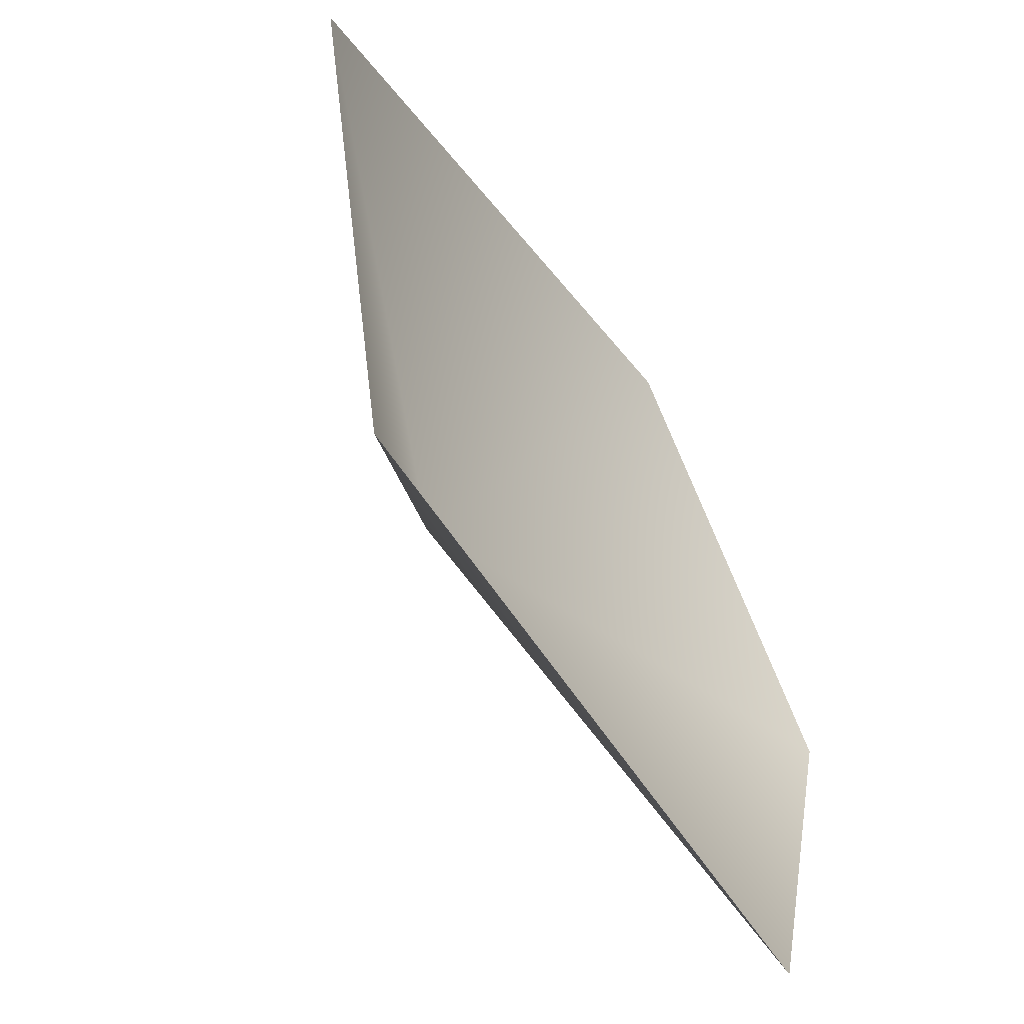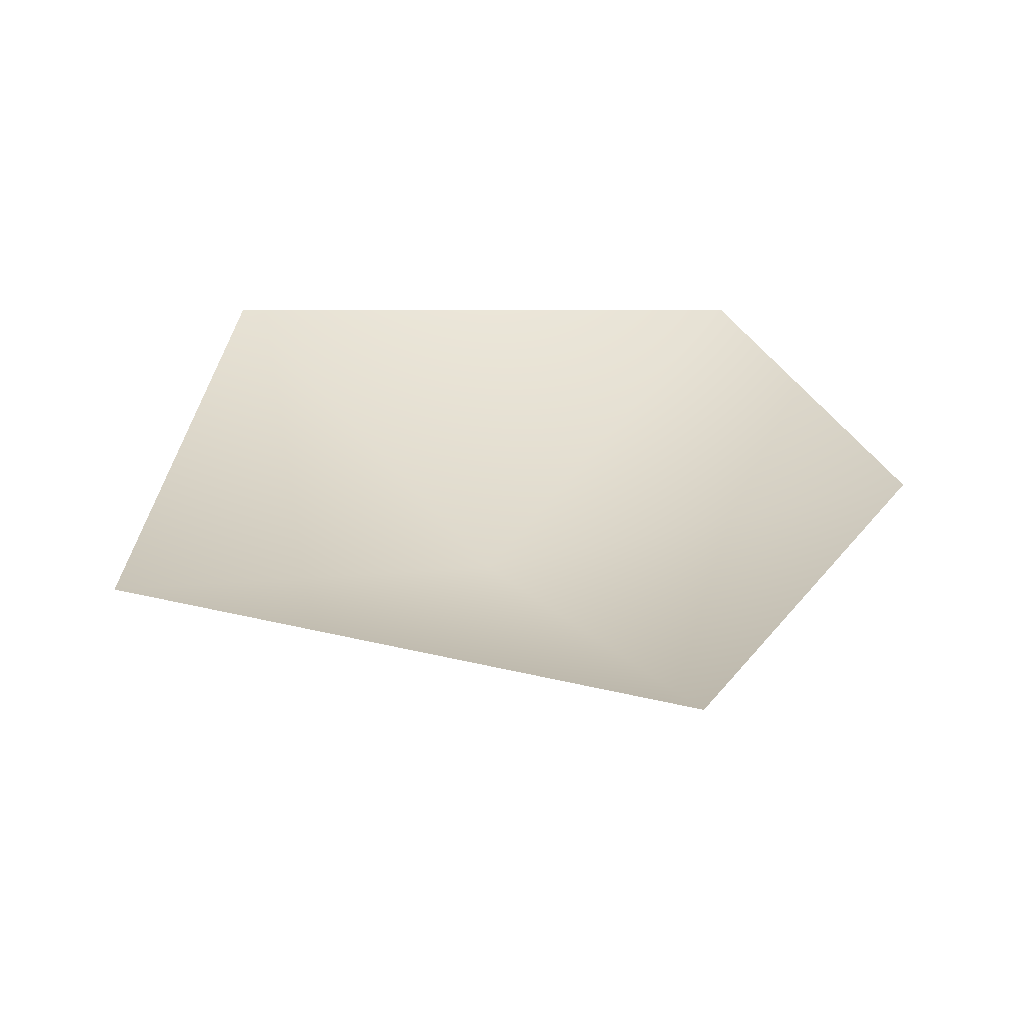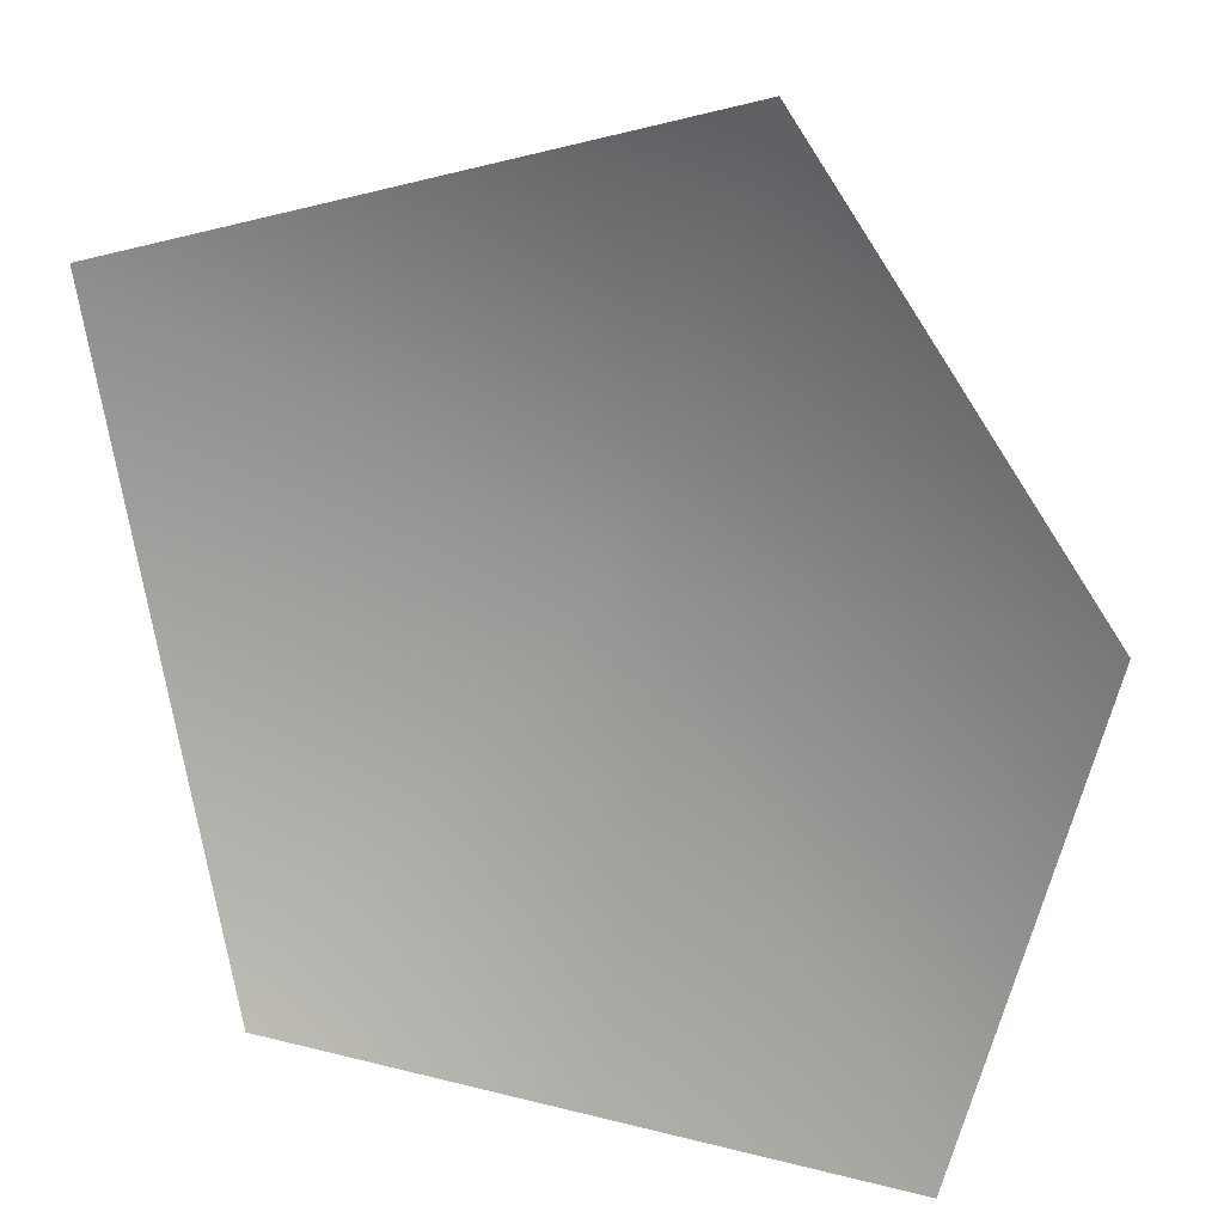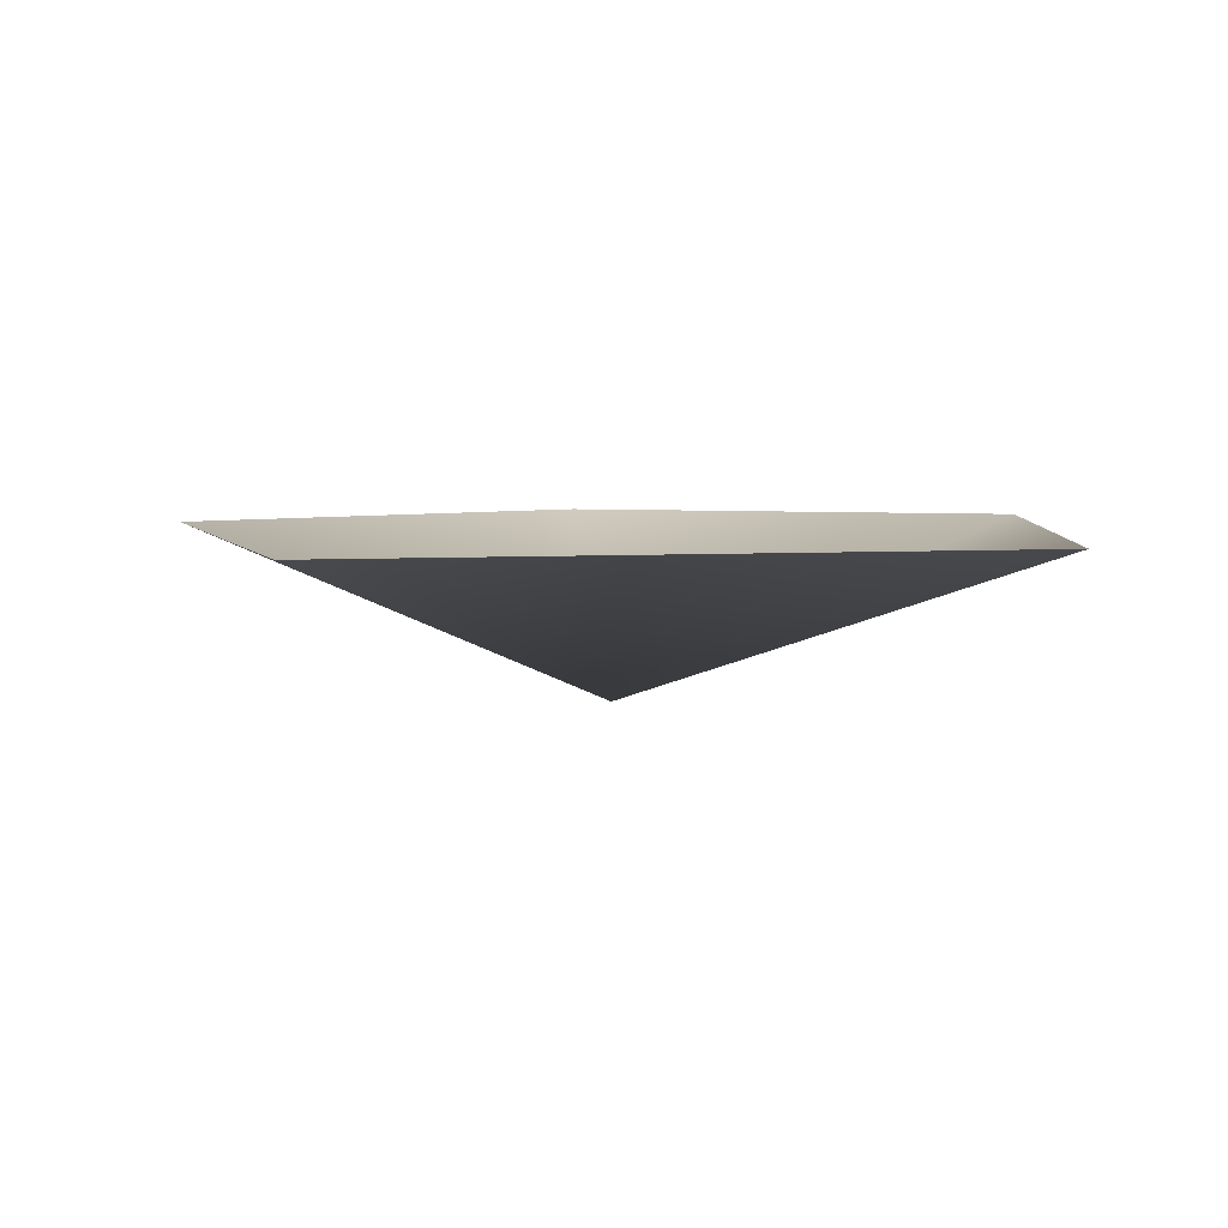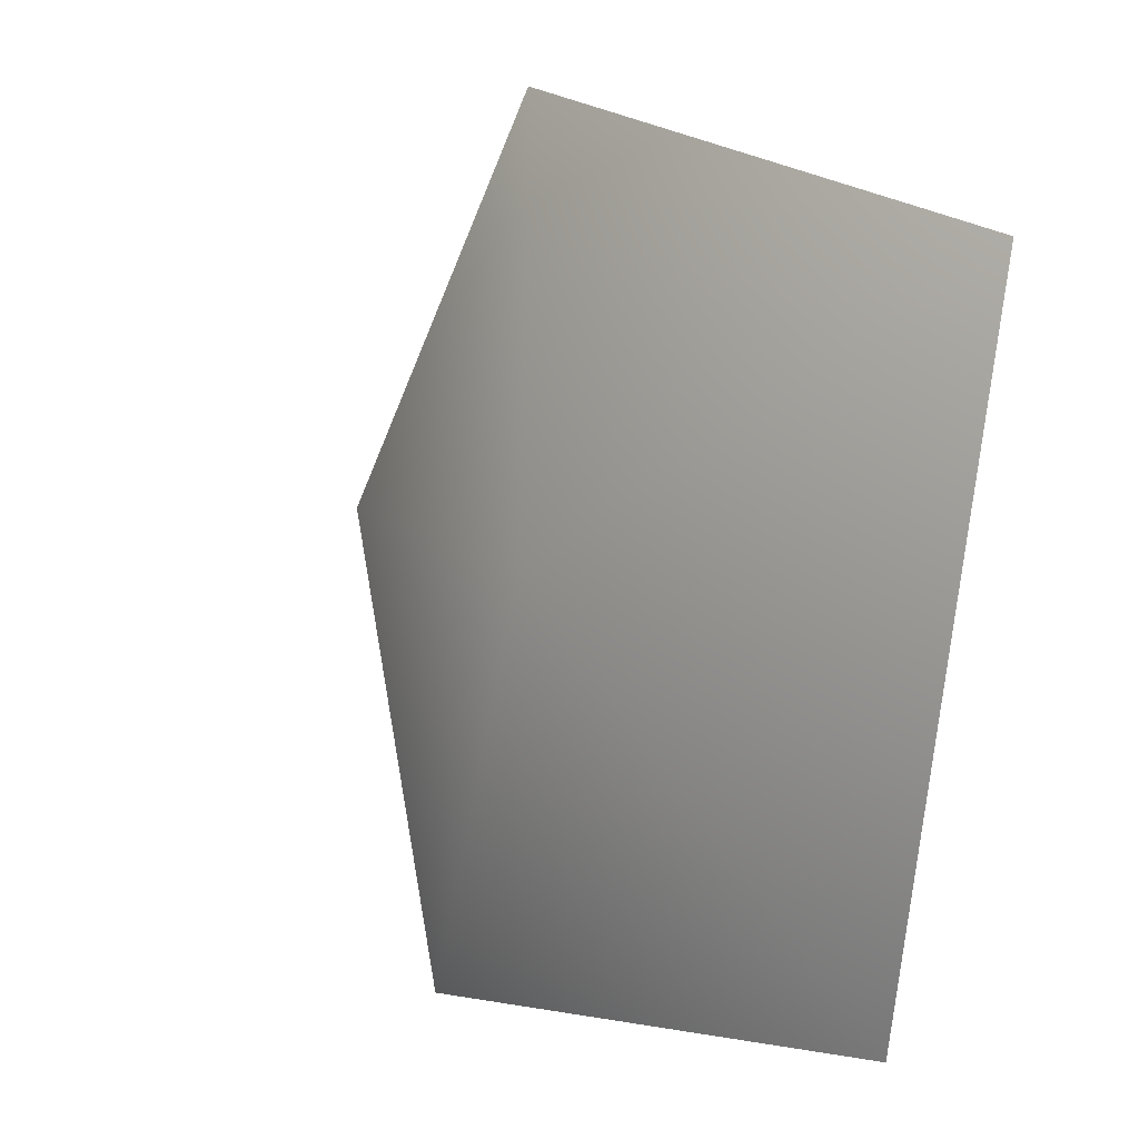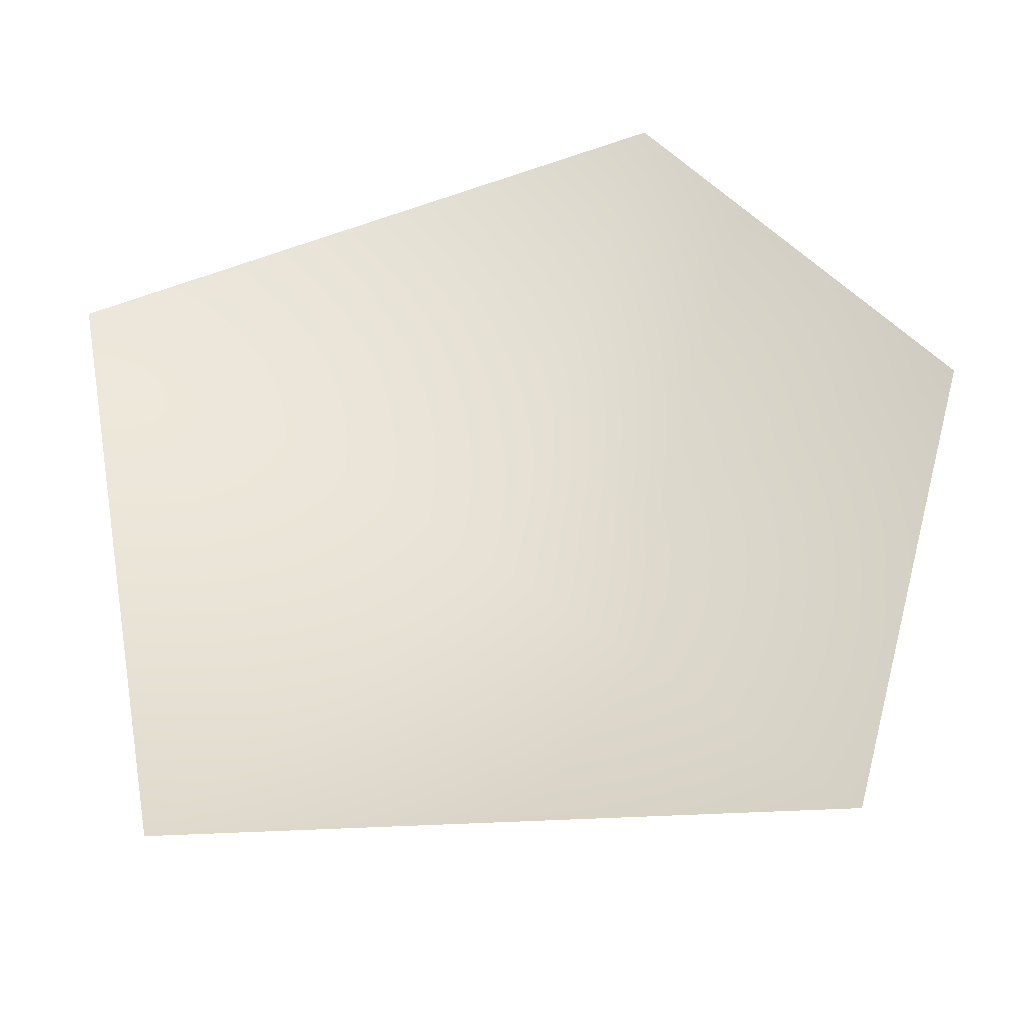
<metadata>
{"format":"obj","ext":"obj","renderer":"f3d","projection":"perspective","resolution":1024,"background":"white","views":[{"elev":-59.7,"azim":124.4,"up":"+Z"},{"elev":30.1,"azim":-164.5,"up":"+Y"},{"elev":18.5,"azim":-160.6,"up":"+Z"},{"elev":5.0,"azim":88.9,"up":"+Y"},{"elev":3.7,"azim":50.3,"up":"+Z"},{"elev":-41.1,"azim":-169.6,"up":"+Z"}]}
</metadata>
<code>
v 0.5519 0.3216 -0.7847
v 0.8058 0.3216 0.538
v 0 0 0
v -0.3713 0.3216 0.8639
v -0.9232 0.3216 0.06826
v -0.665 0.3216 -0.8764
g cabbage_alpha_712_110
f 1 3 2
f 2 3 4
f 5 4 3
f 5 3 6
f 6 3 1

</code>
